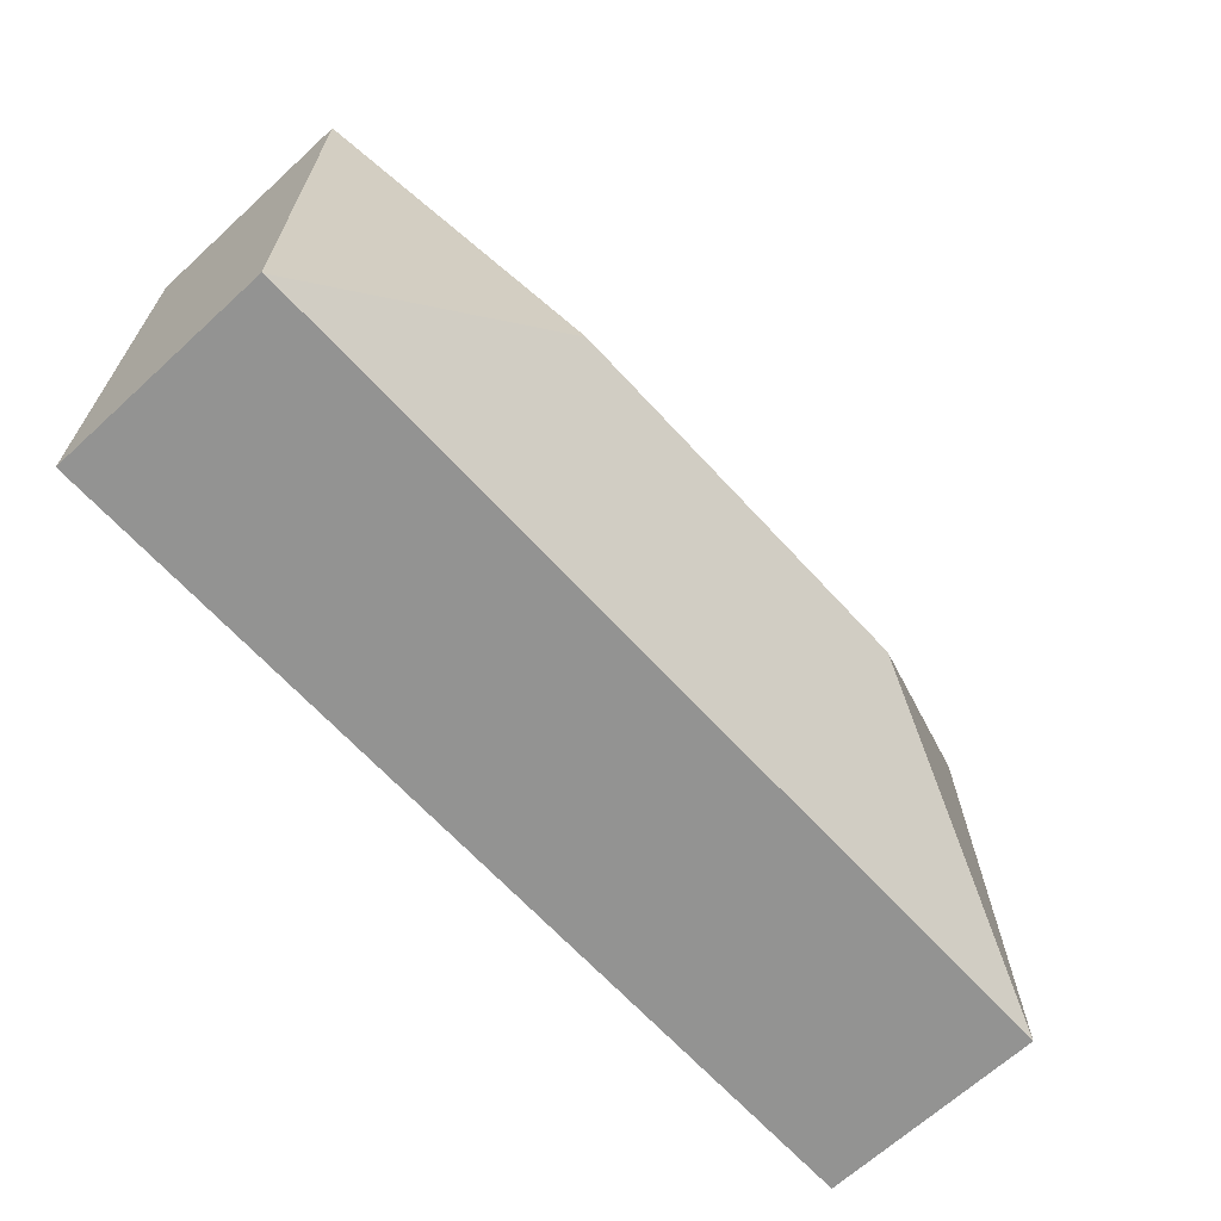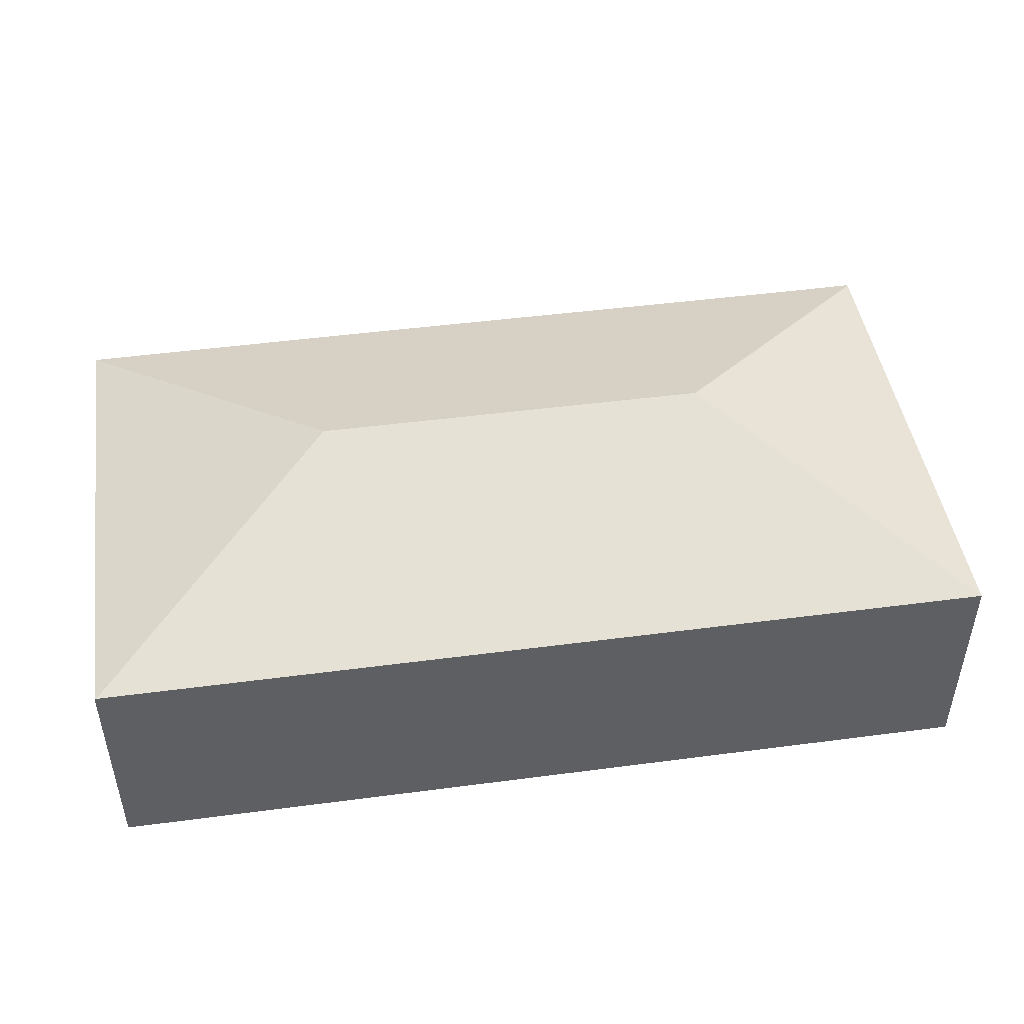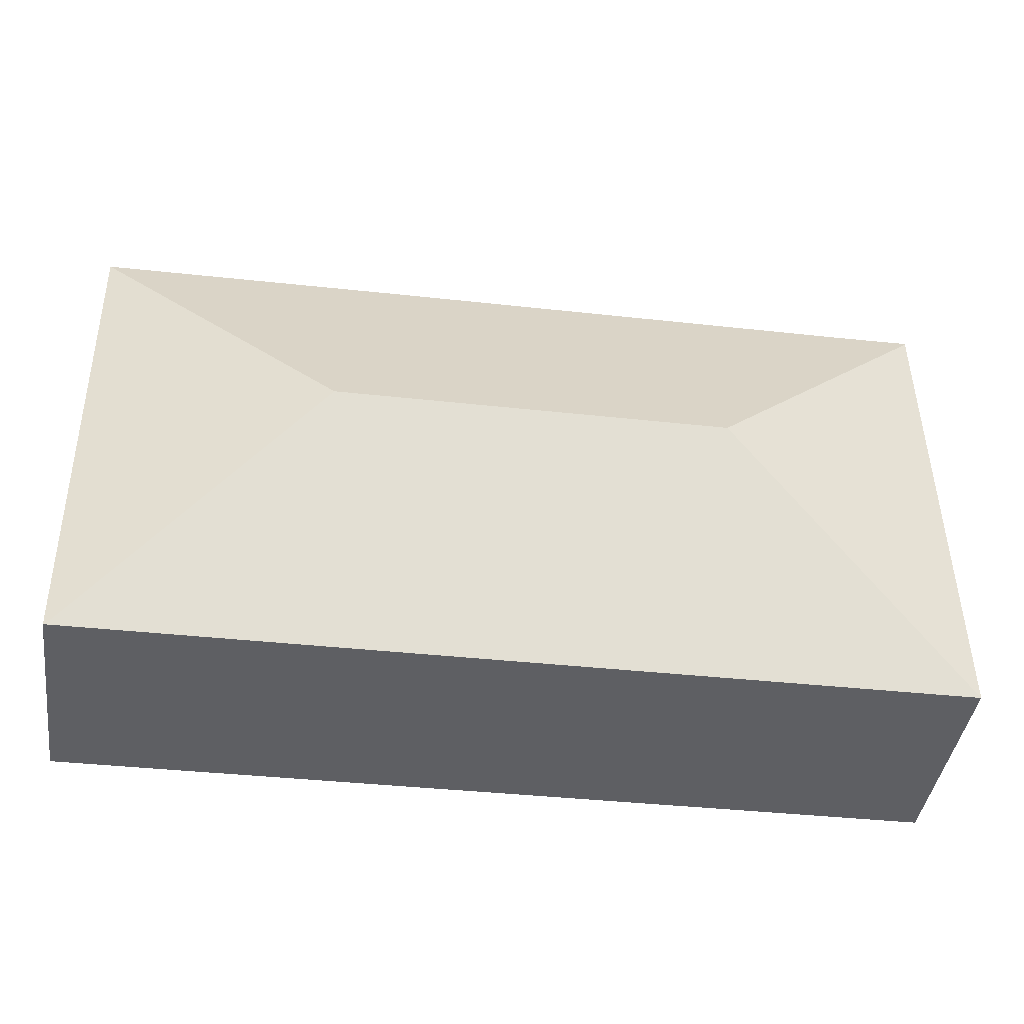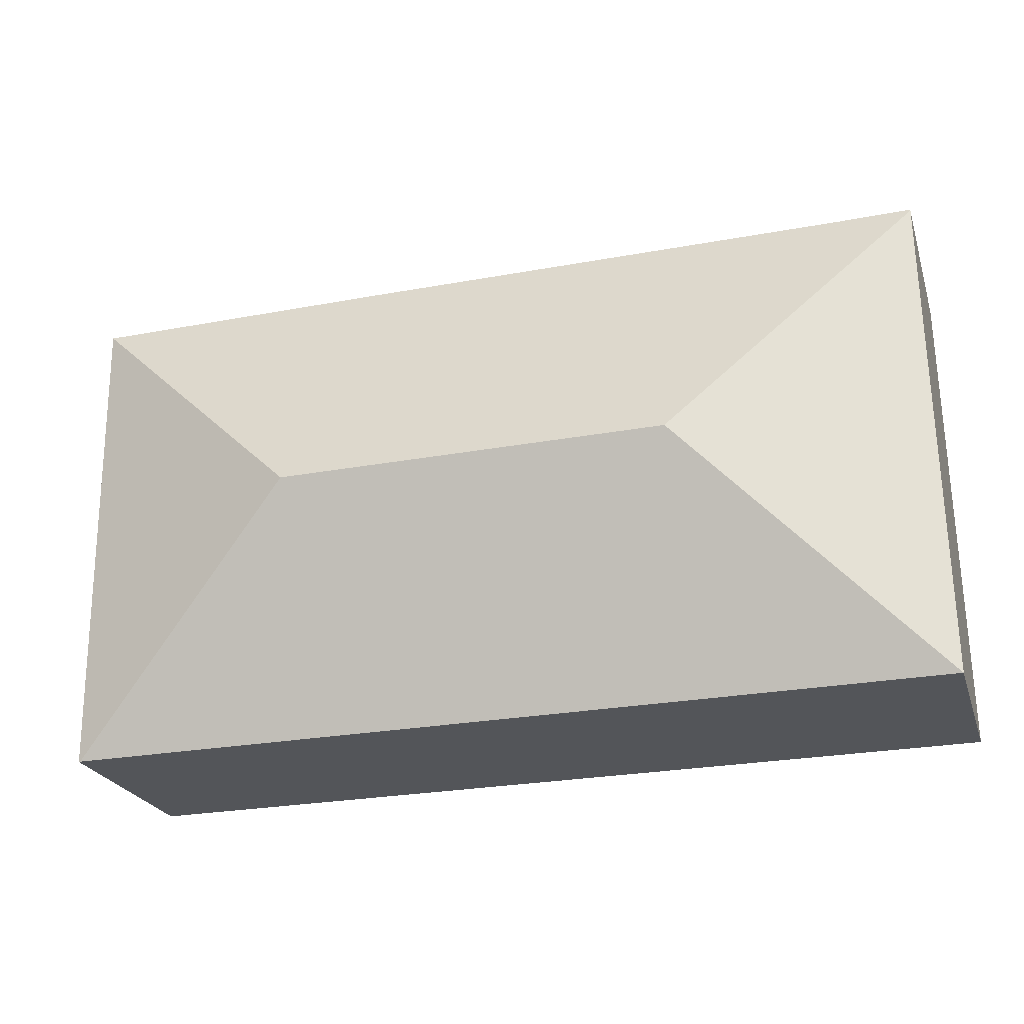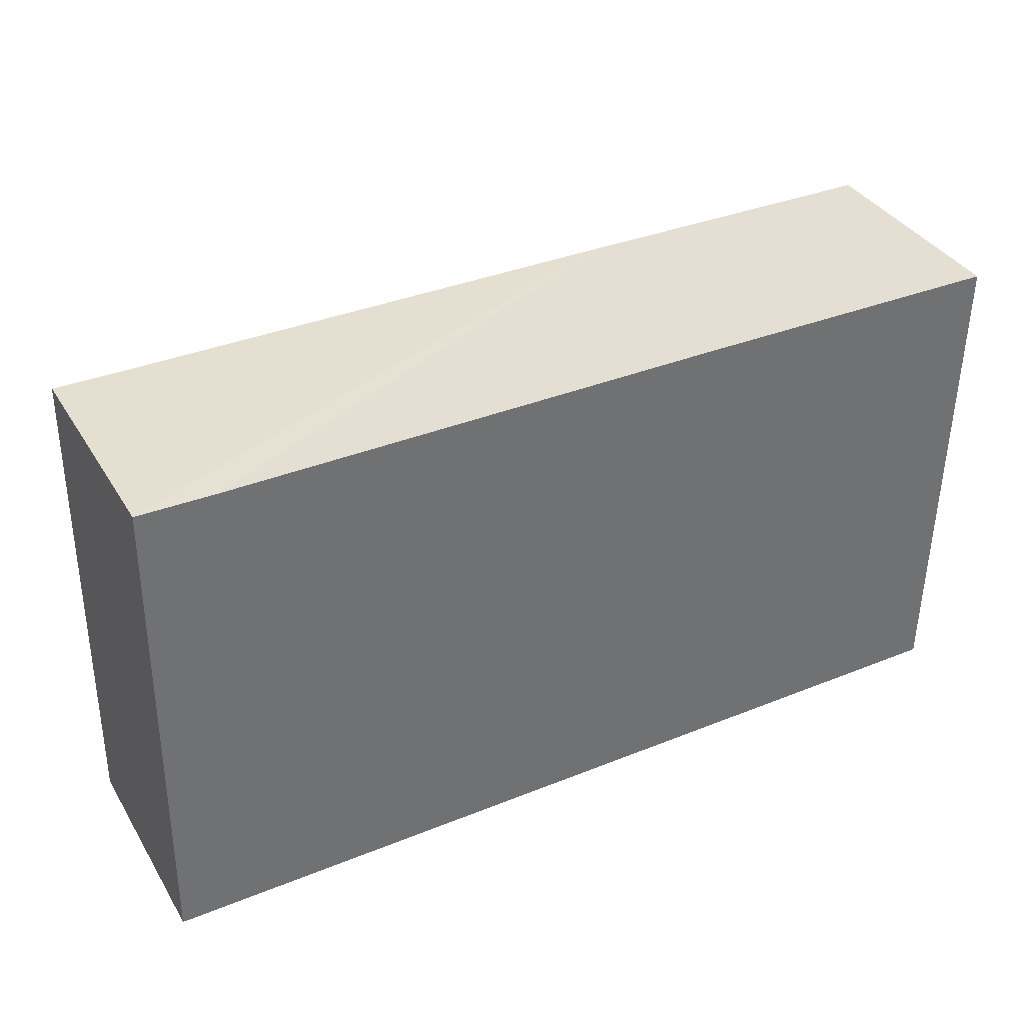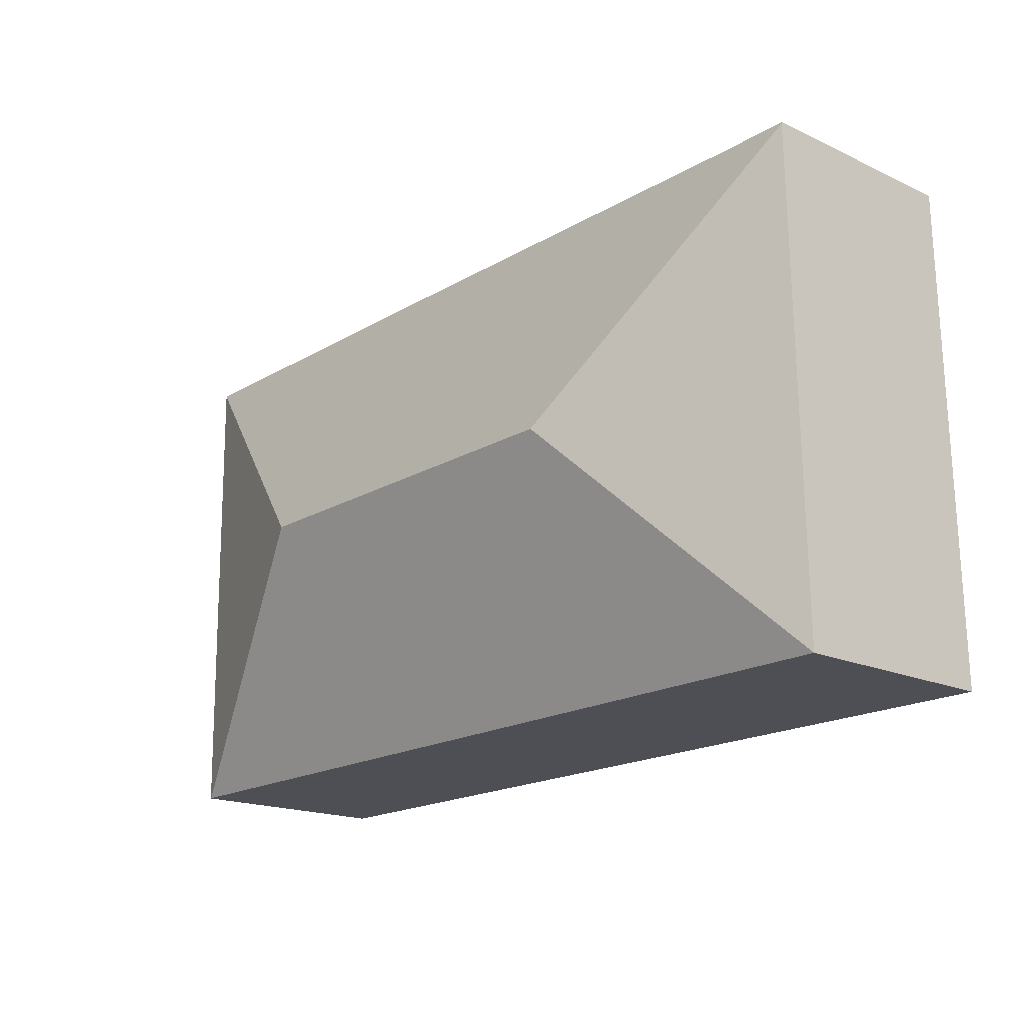
<metadata>
{"format":"obj","ext":"obj","renderer":"f3d","projection":"perspective","resolution":1024,"background":"white","views":[{"elev":-67.1,"azim":132.5,"up":"+Z"},{"elev":46.6,"azim":172.1,"up":"+Y"},{"elev":-42.0,"azim":171.9,"up":"+Z"},{"elev":-23.9,"azim":-163.8,"up":"+Z"},{"elev":37.1,"azim":-28.0,"up":"+Z"},{"elev":-17.8,"azim":-132.0,"up":"+Z"}]}
</metadata>
<code>
v  0.248 6.659 15.09
v  7.644 9.331 7.44
v  0.247 6.676 15.04
v  2.507 6.67 15.03
v  17.64 6.671 14.87
v  19.6 9.331 7.312
v  27.2 6.693 14.7
v  27.05 6.659 -0.289
v  27 6.676 -0.289
v  0 6.676 4.088e-16
v  0.248 -9.239e-16 15.09
v  0.247 -9.209e-16 15.04
v  0 0 0
v  2.507 -9.204e-16 15.03
v  17.64 -9.105e-16 14.87
v  27.2 -9.003e-16 14.7
v  27.05 1.77e-17 -0.289
v  27 1.77e-17 -0.289
g defaultobject
f 1 2 3
f 2 1 4
f 2 4 5
f 2 5 6
f 6 5 7
f 8 6 7
f 6 8 9
f 2 9 10
f 9 2 6
f 2 10 3
f 3 11 1
f 11 3 10
f 11 10 12
f 12 10 13
f 11 4 1
f 4 11 5
f 5 11 14
f 5 14 15
f 5 15 7
f 7 15 16
f 16 8 7
f 8 16 17
f 8 10 9
f 10 8 17
f 10 17 13
f 13 17 18
f 15 17 16
f 17 15 18
f 18 15 13
f 13 15 14
f 13 14 11
f 13 11 12

</code>
